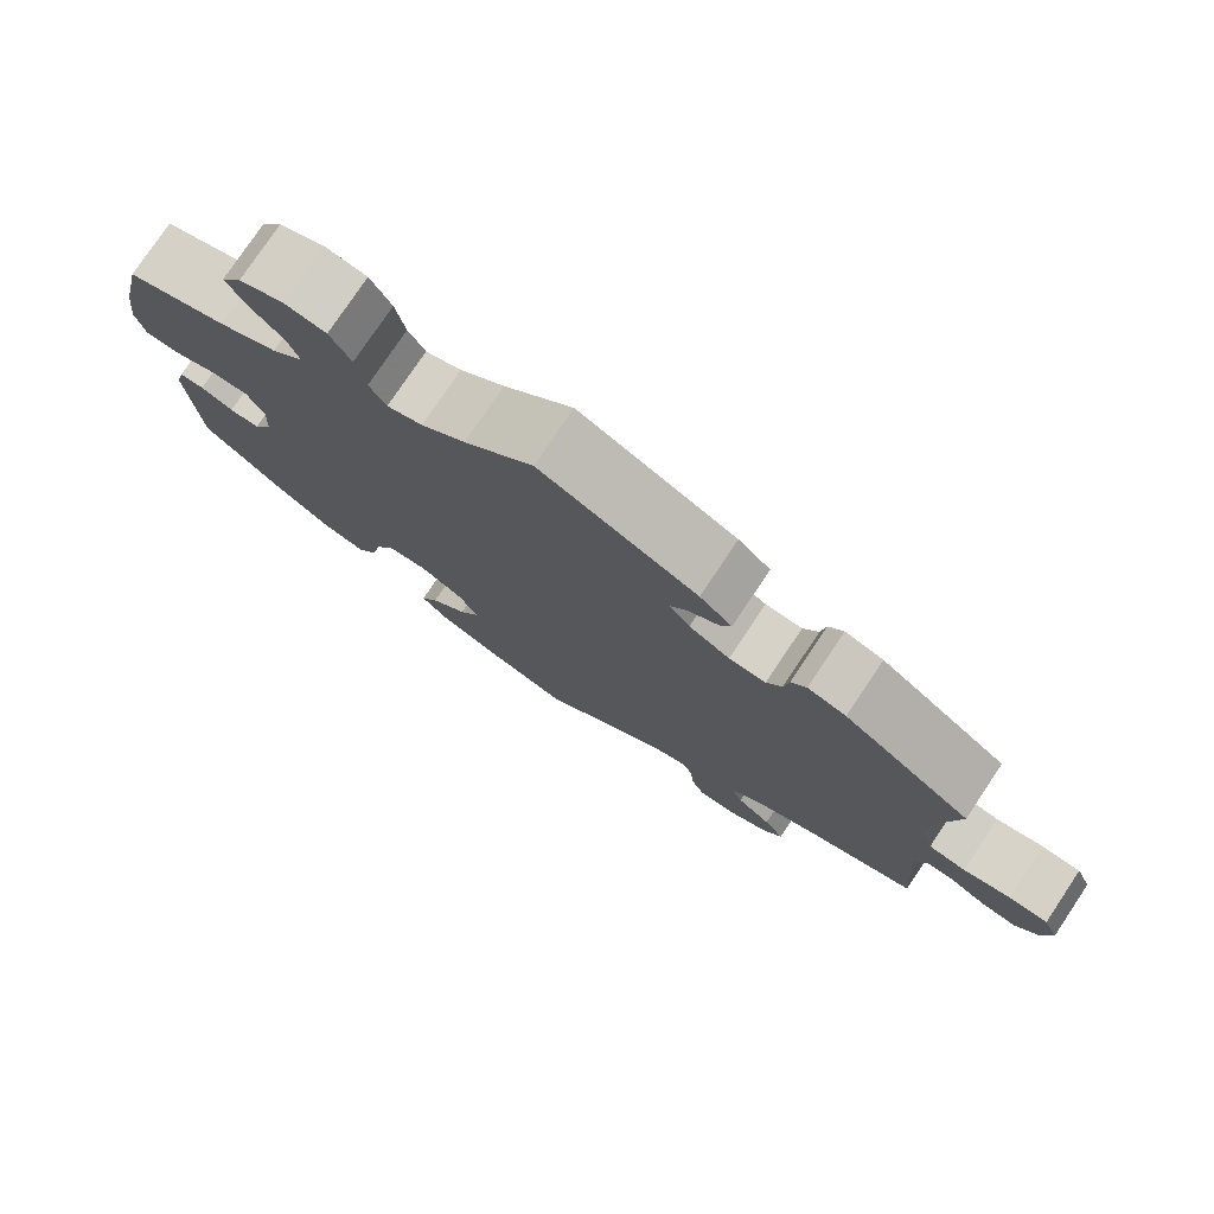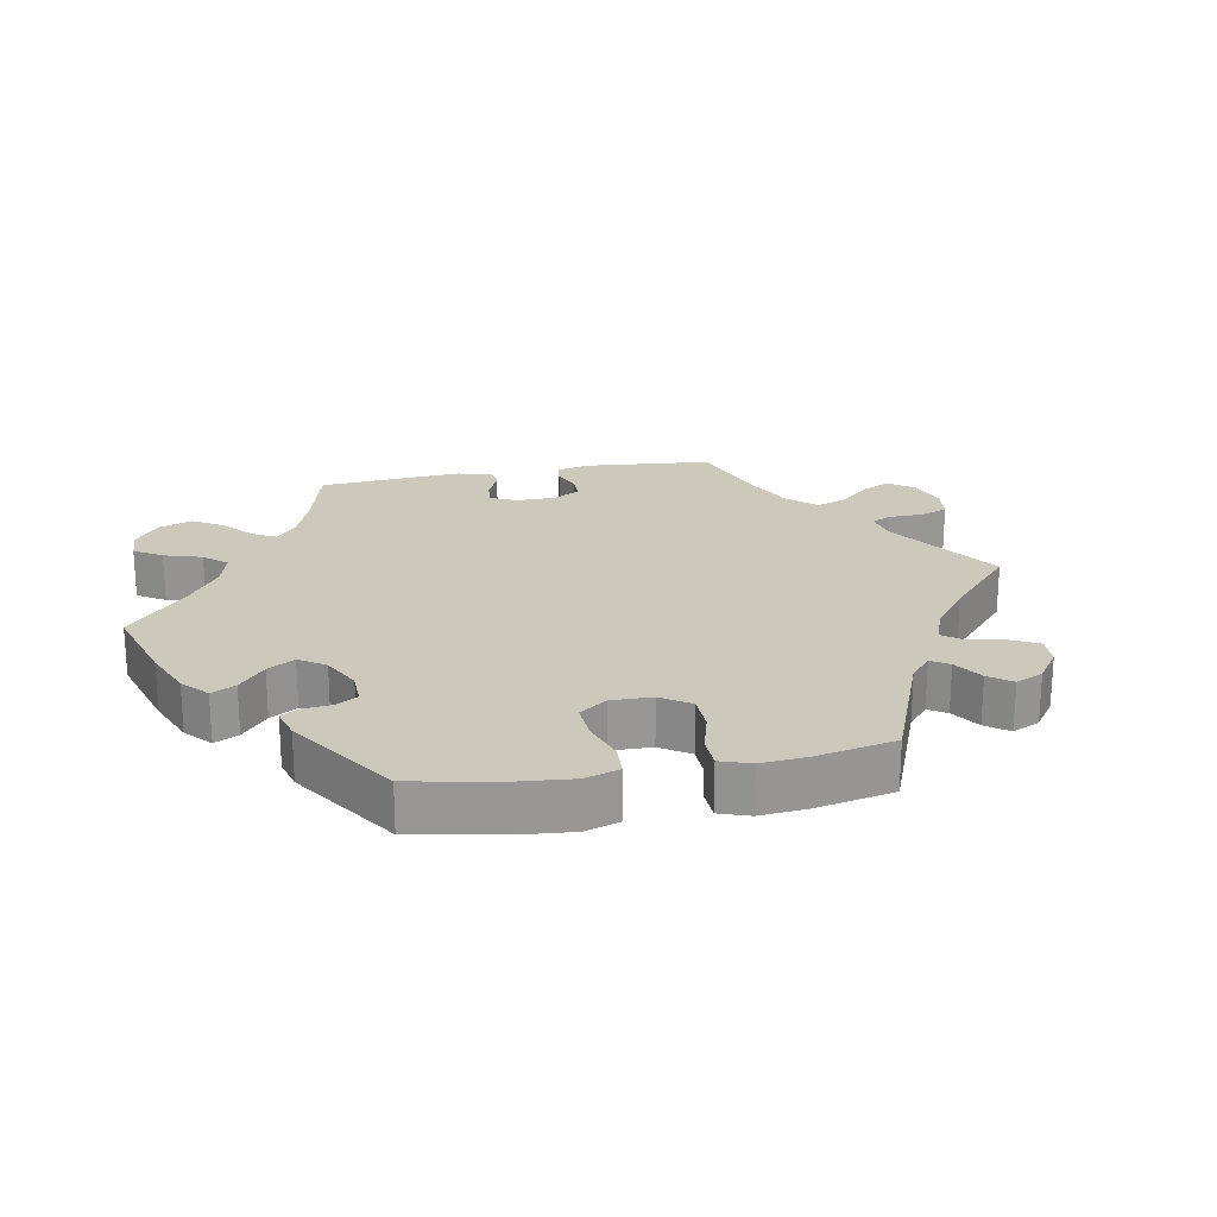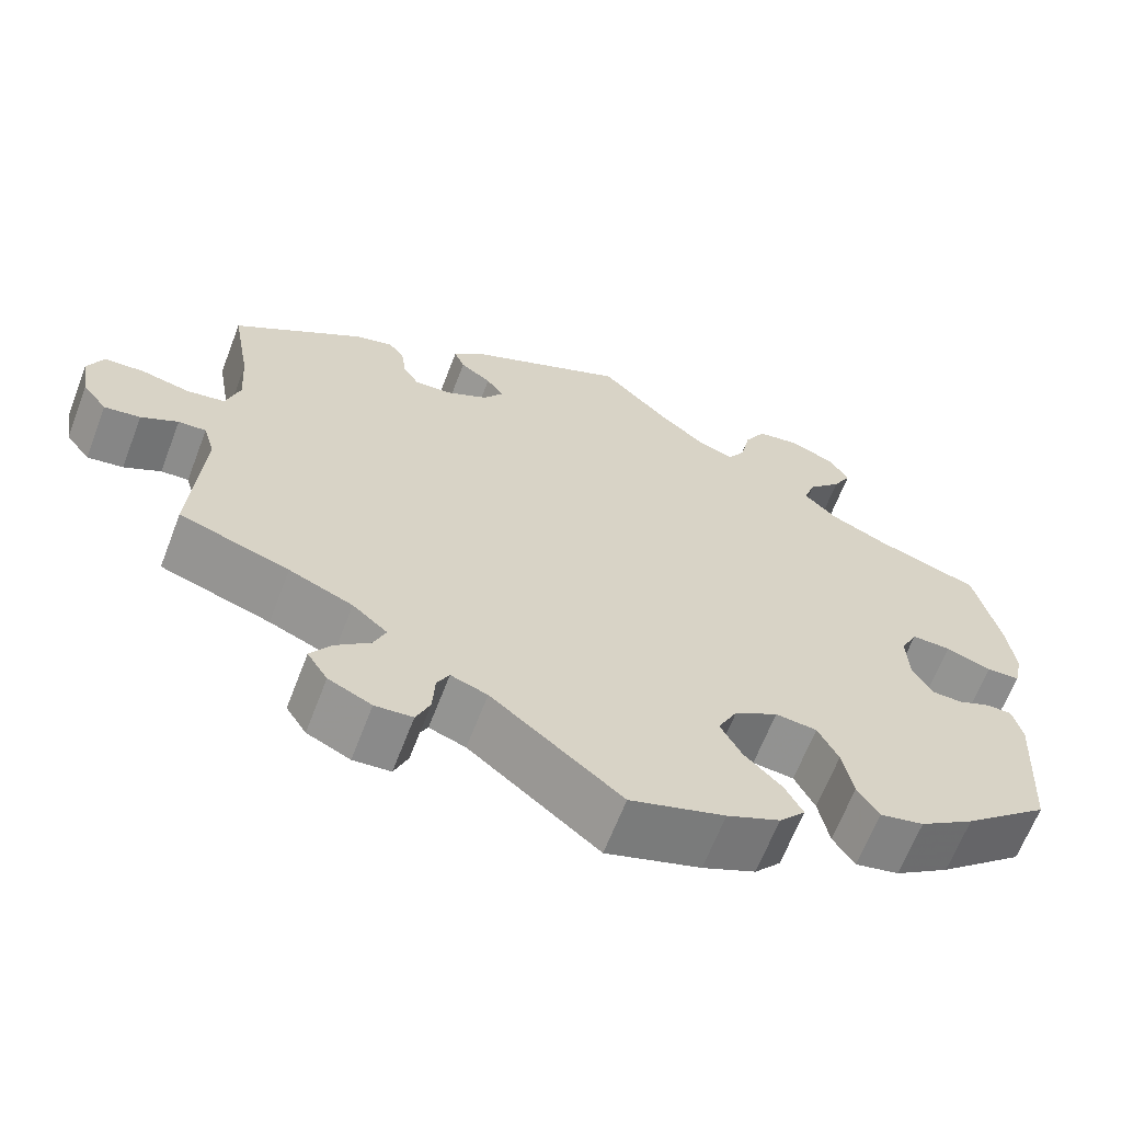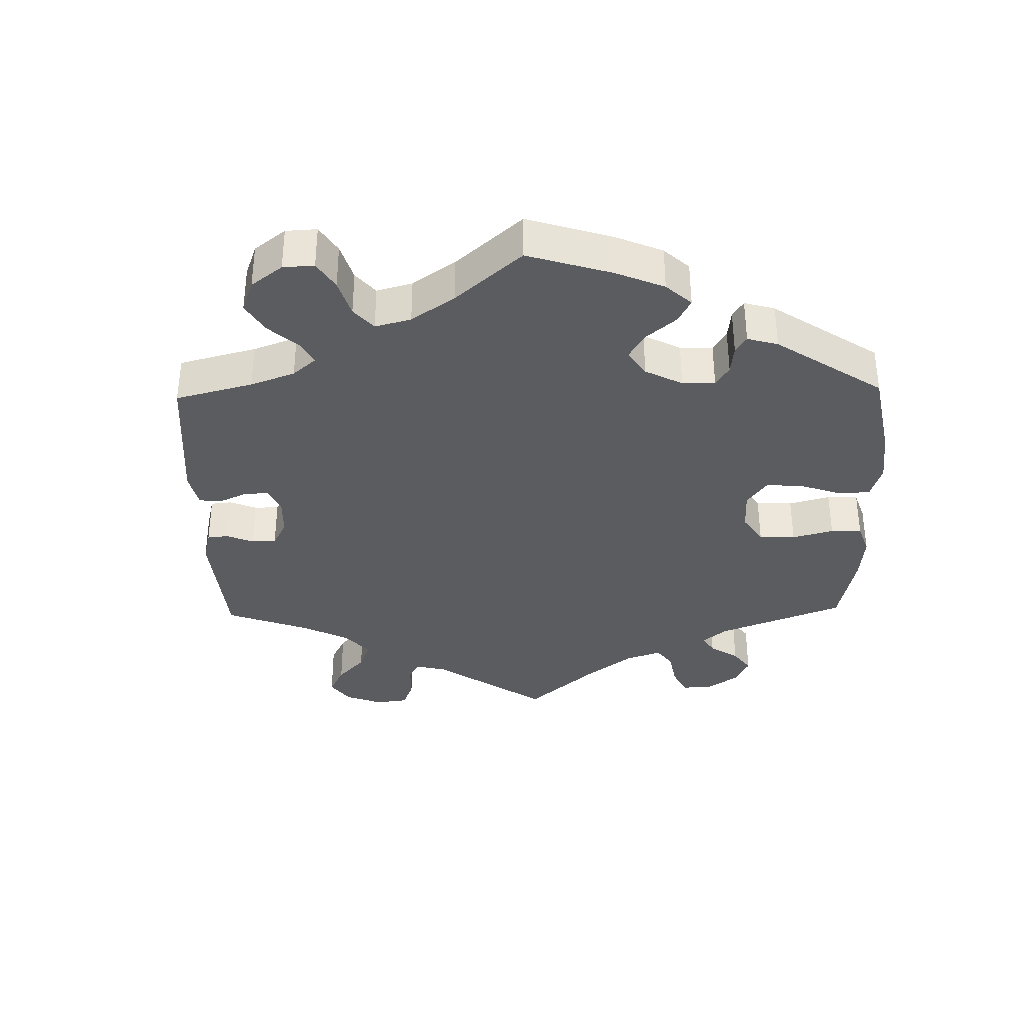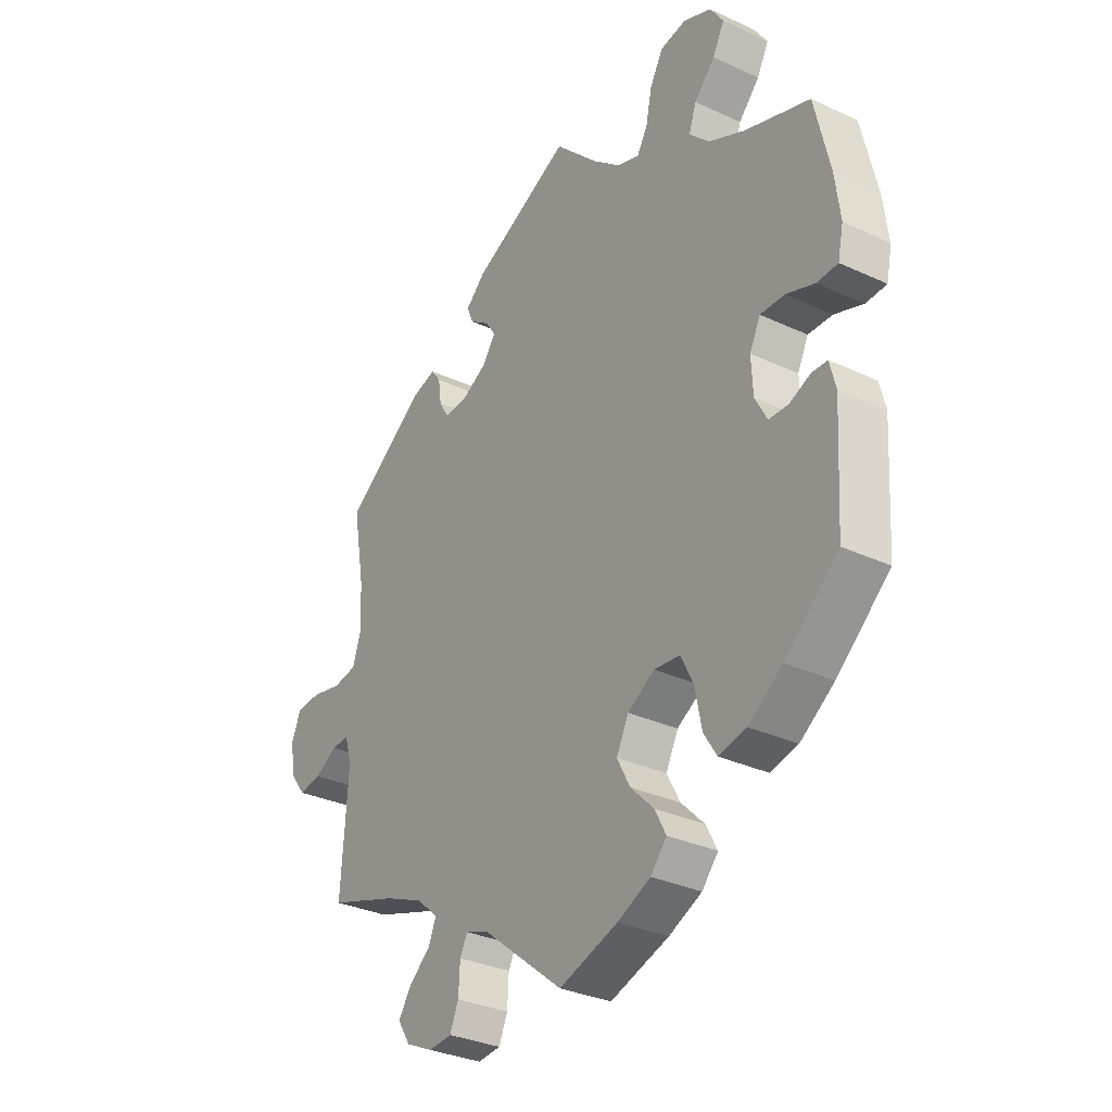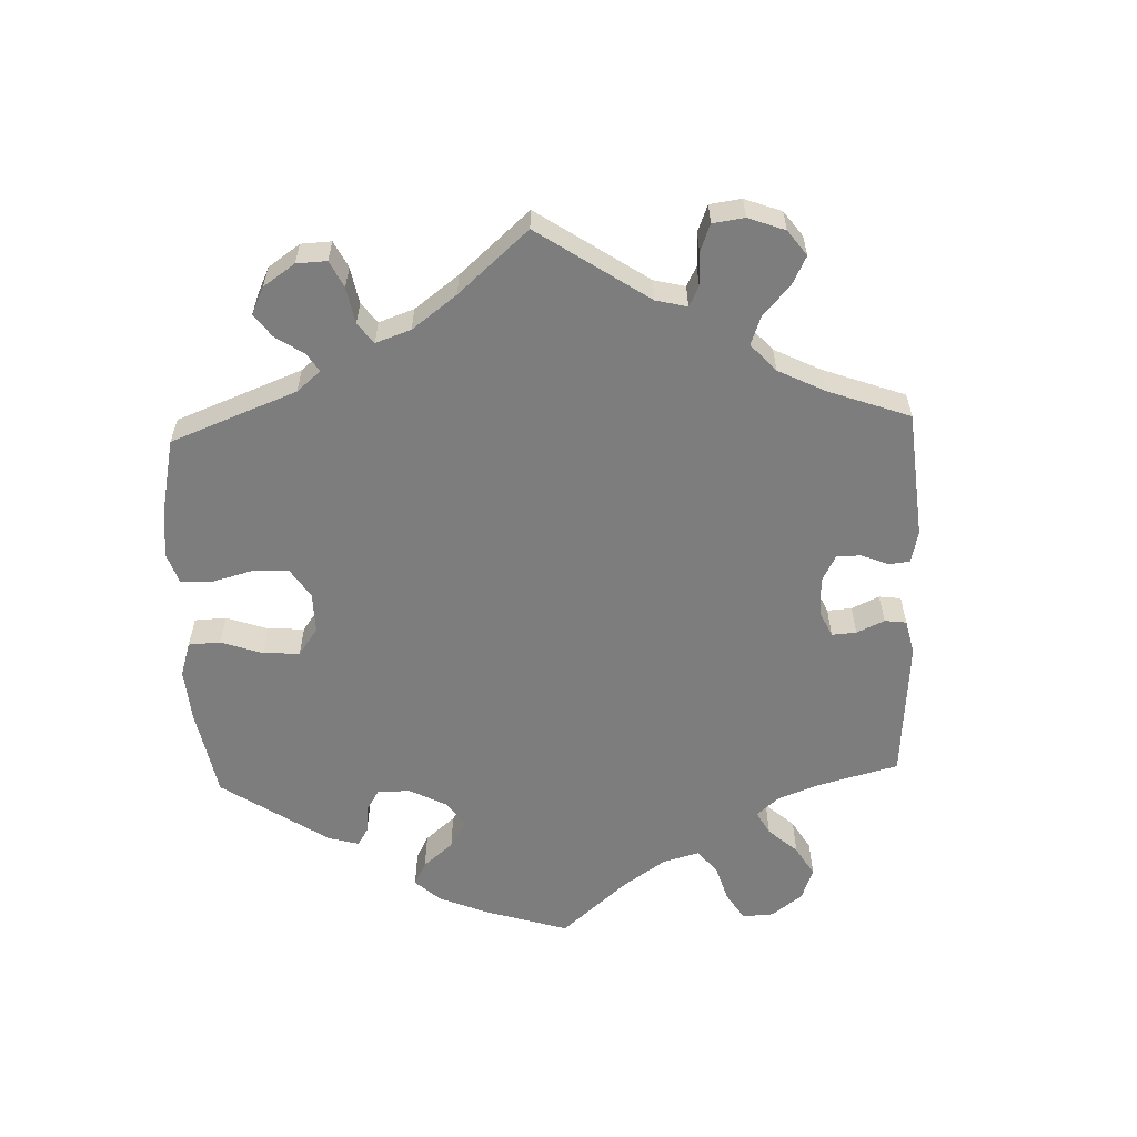
<metadata>
{"format":"obj","ext":"obj","renderer":"f3d","projection":"perspective","resolution":1024,"background":"white","views":[{"elev":77.8,"azim":-146.2,"up":"+Z"},{"elev":22.1,"azim":139.4,"up":"+Y"},{"elev":-65.0,"azim":-21.0,"up":"+Z"},{"elev":-35.3,"azim":61.3,"up":"+Y"},{"elev":-31.8,"azim":56.7,"up":"+Z"},{"elev":-59.1,"azim":-117.8,"up":"+Y"}]}
</metadata>
<code>
v -0.632 0.07 0.051
v 0.181 0.07 -0.552
v -0.188 0.07 0.365
v -0.7 0.07 0.004
v -0.537 0.07 -0.06
v 0.41 0.07 0.353
v -0.31 0.07 0.411
v -0.509 0.07 0.1
v -0.523 0.07 -0.107
v -0.24 0.07 -0.596
v -0.296 0.07 -0.461
v -0.514 0.07 0.179
v -0.22 0.07 -0.504
v -0.239 0.07 0.337
v 0.213 0.07 -0.515
v -0.16 0.07 -0.491
v 0 0.07 -0.62
v -0.339 0.07 -0.575
v 0.377 0.07 0.558
v 0.351 0.07 0.598
v 0 0.07 0.62
v 0.311 0.07 -0.46
v -0.281 0.07 -0.425
v 0.549 0.07 -0.115
v -0.681 0.07 0.048
v 0.567 0.07 0.178
v -0.571 0.07 -0.062
v 0.298 0.07 0.427
v 0.566 0.07 0.048
v -0.205 0.07 -0.475
v 0.119 0.07 -0.378
v -0.222 0.07 0.459
v 0.196 0.07 -0.298
v -0.195 0.07 0.527
v -0.163 0.07 0.401
v 0.427 0.07 -0.084
v 0.421 0.07 0.067
v 0.285 0.07 -0.419
v 0.365 0.07 -0.448
v 0.537 0.07 -0.068
v 0.143 0.07 -0.33
v -0.377 0.07 0.423
v 0.313 0.07 0.47
v -0.329 0.07 0.437
v 0.4 0.07 0.024
v -0.184 0.07 0.432
v -0.402 0.07 -0.355
v 0.185 0.07 0.472
v 0.506 0.07 -0.067
v 0.354 0.07 0.514
v -0.223 0.07 -0.556
v 0.338 0.07 0.387
v 0.206 0.07 0.507
v 0.465 0.07 -0.085
v -0.616 0.07 -0.087
v 0.525 0.07 0.046
v -0.537 0.07 -0.31
v 0.141 0.07 0.487
v 0.403 0.07 -0.04
v 0.191 0.07 -0.473
v 0.537 0.07 -0.31
v 0.272 0.07 -0.353
v -0.526 0.07 0.046
v 0.537 0.07 0.31
v -0.364 0.07 -0.536
v 0.432 0.07 -0.401
v 0.244 0.07 0.612
v -0.324 0.07 -0.388
v -0.235 0.07 0.49
v -0.285 0.07 0.335
v 0.218 0.07 0.565
v -0.66 0.07 -0.094
v -0.339 0.07 -0.498
v -0.573 0.07 0.038
v 0.577 0.07 0.099
v 0.086 0.07 0.533
v 0.296 0.07 0.621
v 0.247 0.07 -0.303
v -0.537 0.07 0.31
v 0.145 0.07 -0.427
v -0.286 0.07 -0.6
v -0.69 0.07 -0.055
v -0.304 0.07 0.367
v 0.116 0.07 -0.582
v 0.469 0.07 0.066
v -0.632 -0 0.051
v 0.181 -0 -0.552
v -0.188 -0 0.365
v -0.7 -0 0.004
v -0.537 -0 -0.06
v 0.41 -0 0.353
v -0.31 -0 0.411
v -0.509 -0 0.1
v -0.523 -0 -0.107
v -0.24 -0 -0.596
v -0.296 -0 -0.461
v -0.514 -0 0.179
v -0.22 -0 -0.504
v -0.239 -0 0.337
v 0.213 -0 -0.515
v -0.16 -0 -0.491
v 0 -0 -0.62
v -0.339 -0 -0.575
v 0.377 -0 0.558
v 0.351 -0 0.598
v 0 -0 0.62
v 0.311 -0 -0.46
v -0.281 -0 -0.425
v 0.549 -0 -0.115
v -0.681 -0 0.048
v 0.567 -0 0.178
v -0.571 -0 -0.062
v 0.298 -0 0.427
v 0.566 -0 0.048
v -0.205 -0 -0.475
v 0.119 -0 -0.378
v -0.222 -0 0.459
v 0.196 -0 -0.298
v -0.195 -0 0.527
v -0.163 -0 0.401
v 0.427 -0 -0.084
v 0.421 -0 0.067
v 0.285 -0 -0.419
v 0.365 -0 -0.448
v 0.537 -0 -0.068
v 0.143 -0 -0.33
v -0.377 -0 0.423
v 0.313 -0 0.47
v -0.329 -0 0.437
v 0.4 -0 0.024
v -0.184 -0 0.432
v -0.402 -0 -0.355
v 0.185 -0 0.472
v 0.506 -0 -0.067
v 0.354 -0 0.514
v -0.223 -0 -0.556
v 0.338 -0 0.387
v 0.206 -0 0.507
v 0.465 -0 -0.085
v -0.616 -0 -0.087
v 0.525 -0 0.046
v -0.537 -0 -0.31
v 0.141 -0 0.487
v 0.403 -0 -0.04
v 0.191 -0 -0.473
v 0.537 -0 -0.31
v 0.272 -0 -0.353
v -0.526 -0 0.046
v 0.537 -0 0.31
v -0.364 -0 -0.536
v 0.432 -0 -0.401
v 0.244 -0 0.612
v -0.324 -0 -0.388
v -0.235 -0 0.49
v -0.285 -0 0.335
v 0.218 -0 0.565
v -0.66 -0 -0.094
v -0.339 -0 -0.498
v -0.573 -0 0.038
v 0.577 -0 0.099
v 0.086 -0 0.533
v 0.296 -0 0.621
v 0.247 -0 -0.303
v -0.537 -0 0.31
v 0.145 -0 -0.427
v -0.286 -0 -0.6
v -0.69 -0 -0.055
v -0.304 -0 0.367
v 0.116 -0 -0.582
v 0.469 -0 0.066
f 47 57 9
f 68 47 9 5
f 23 68 5
f 18 65 73 11
f 18 11 23
f 81 18 23
f 13 51 10 81
f 30 13 81 23
f 16 30 23 5
f 84 17 16 5
f 80 60 15 2
f 31 80 2 84
f 39 22 38 62
f 39 62 78
f 66 39 78
f 61 66 78
f 24 61 78 33
f 54 49 40 24
f 36 54 24 33
f 75 29 56 85
f 75 85 37
f 6 64 26 75
f 52 6 75 37
f 28 52 37 45
f 20 19 50 43
f 20 43 28
f 77 20 28
f 53 71 67 77
f 48 53 77 28
f 58 48 28 45
f 69 34 21 76
f 46 32 69 76
f 35 46 76 58
f 3 35 58 45
f 42 44 7 83
f 12 79 42 83
f 8 12 83 70
f 63 8 70 14
f 4 25 1 74
f 4 74 63
f 82 4 63
f 27 55 72 82
f 5 27 82 63
f 31 84 5 63
f 59 36 33 41
f 3 45 59 41
f 3 41 31
f 63 14 3 31
f 94 142 132
f 90 94 132 153
f 90 153 108
f 96 158 150 103
f 108 96 103
f 108 103 166
f 166 95 136 98
f 108 166 98 115
f 90 108 115 101
f 90 101 102 169
f 87 100 145 165
f 169 87 165 116
f 147 123 107 124
f 163 147 124
f 163 124 151
f 163 151 146
f 118 163 146 109
f 109 125 134 139
f 118 109 139 121
f 170 141 114 160
f 122 170 160
f 160 111 149 91
f 122 160 91 137
f 130 122 137 113
f 128 135 104 105
f 113 128 105
f 113 105 162
f 162 152 156 138
f 113 162 138 133
f 130 113 133 143
f 161 106 119 154
f 161 154 117 131
f 143 161 131 120
f 130 143 120 88
f 168 92 129 127
f 168 127 164 97
f 155 168 97 93
f 99 155 93 148
f 159 86 110 89
f 148 159 89
f 148 89 167
f 167 157 140 112
f 148 167 112 90
f 148 90 169 116
f 126 118 121 144
f 126 144 130 88
f 116 126 88
f 116 88 99 148
f 9 94 90 5
f 5 90 112 27
f 27 112 140 55
f 55 140 157 72
f 72 157 167 82
f 82 167 89 4
f 4 89 110 25
f 25 110 86 1
f 1 86 159 74
f 74 159 148 63
f 63 148 93 8
f 8 93 97 12
f 12 97 164 79
f 79 164 127 42
f 42 127 129 44
f 44 129 92 7
f 7 92 168 83
f 83 168 155 70
f 70 155 99 14
f 14 99 88 3
f 3 88 120 35
f 35 120 131 46
f 46 131 117 32
f 32 117 154 69
f 69 154 119 34
f 34 119 106 21
f 21 106 161 76
f 76 161 143 58
f 58 143 133 48
f 48 133 138 53
f 53 138 156 71
f 71 156 152 67
f 67 152 162 77
f 77 162 105 20
f 20 105 104 19
f 19 104 135 50
f 50 135 128 43
f 43 128 113 28
f 28 113 137 52
f 52 137 91 6
f 6 91 149 64
f 64 149 111 26
f 26 111 160 75
f 75 160 114 29
f 29 114 141 56
f 56 141 170 85
f 85 170 122 37
f 37 122 130 45
f 45 130 144 59
f 59 144 121 36
f 36 121 139 54
f 54 139 134 49
f 49 134 125 40
f 40 125 109 24
f 24 109 146 61
f 61 146 151 66
f 66 151 124 39
f 39 124 107 22
f 22 107 123 38
f 38 123 147 62
f 62 147 163 78
f 78 163 118 33
f 33 118 126 41
f 41 126 116 31
f 31 116 165 80
f 80 165 145 60
f 60 145 100 15
f 15 100 87 2
f 2 87 169 84
f 84 169 102 17
f 17 102 101 16
f 16 101 115 30
f 30 115 98 13
f 13 98 136 51
f 51 136 95 10
f 10 95 166 81
f 81 166 103 18
f 18 103 150 65
f 65 150 158 73
f 73 158 96 11
f 11 96 108 23
f 23 108 153 68
f 68 153 132 47
f 47 132 142 57
f 57 142 94 9

</code>
